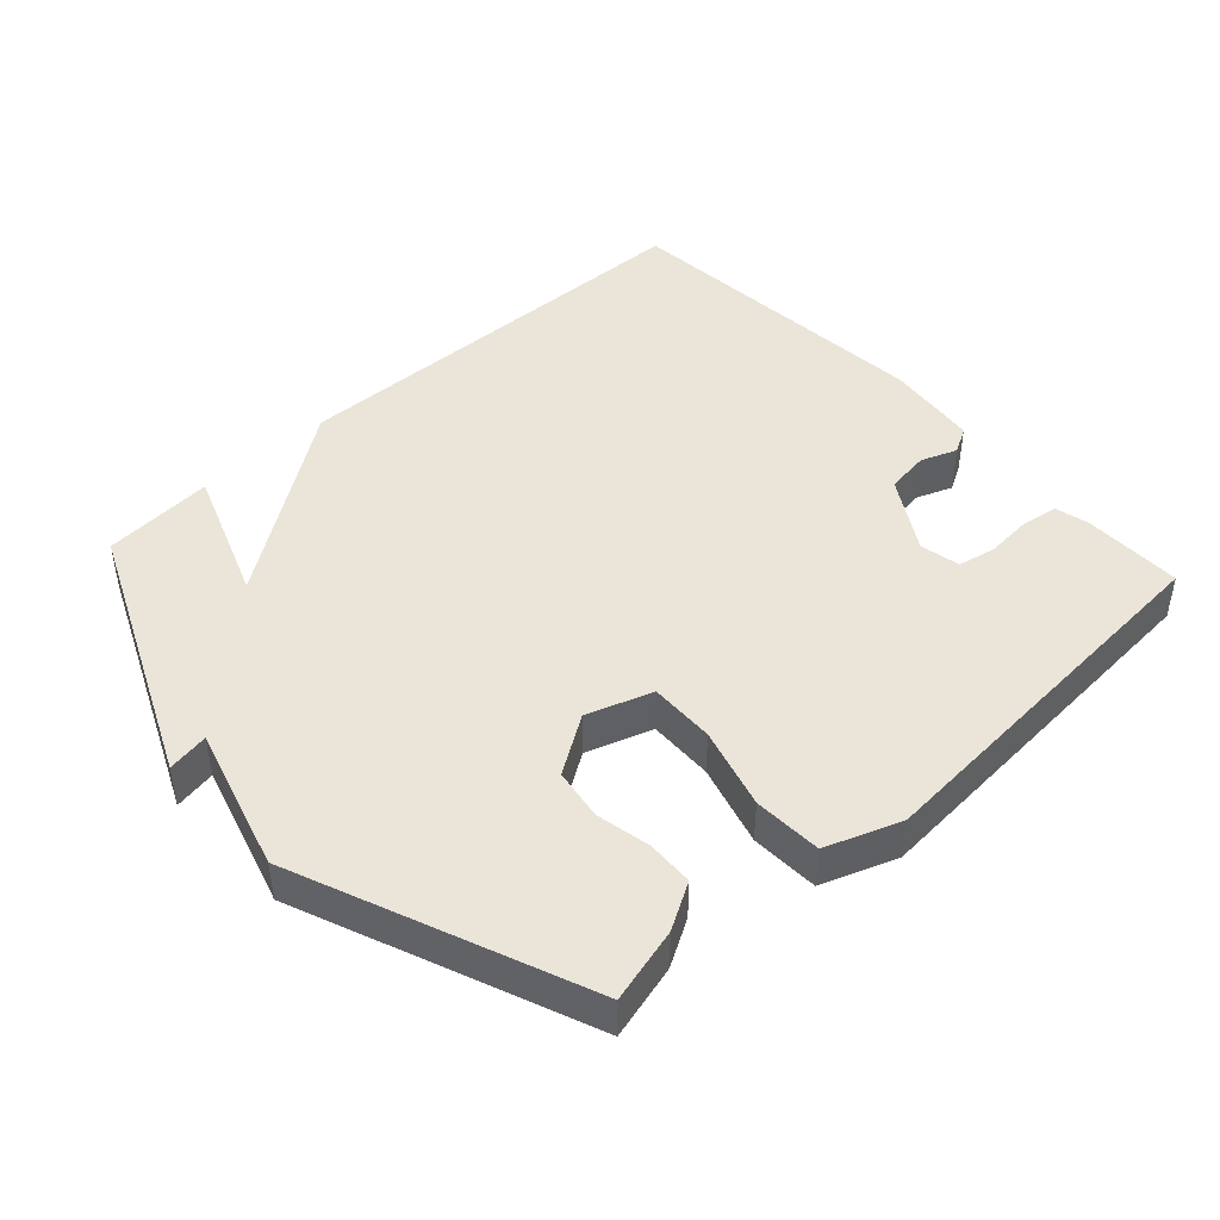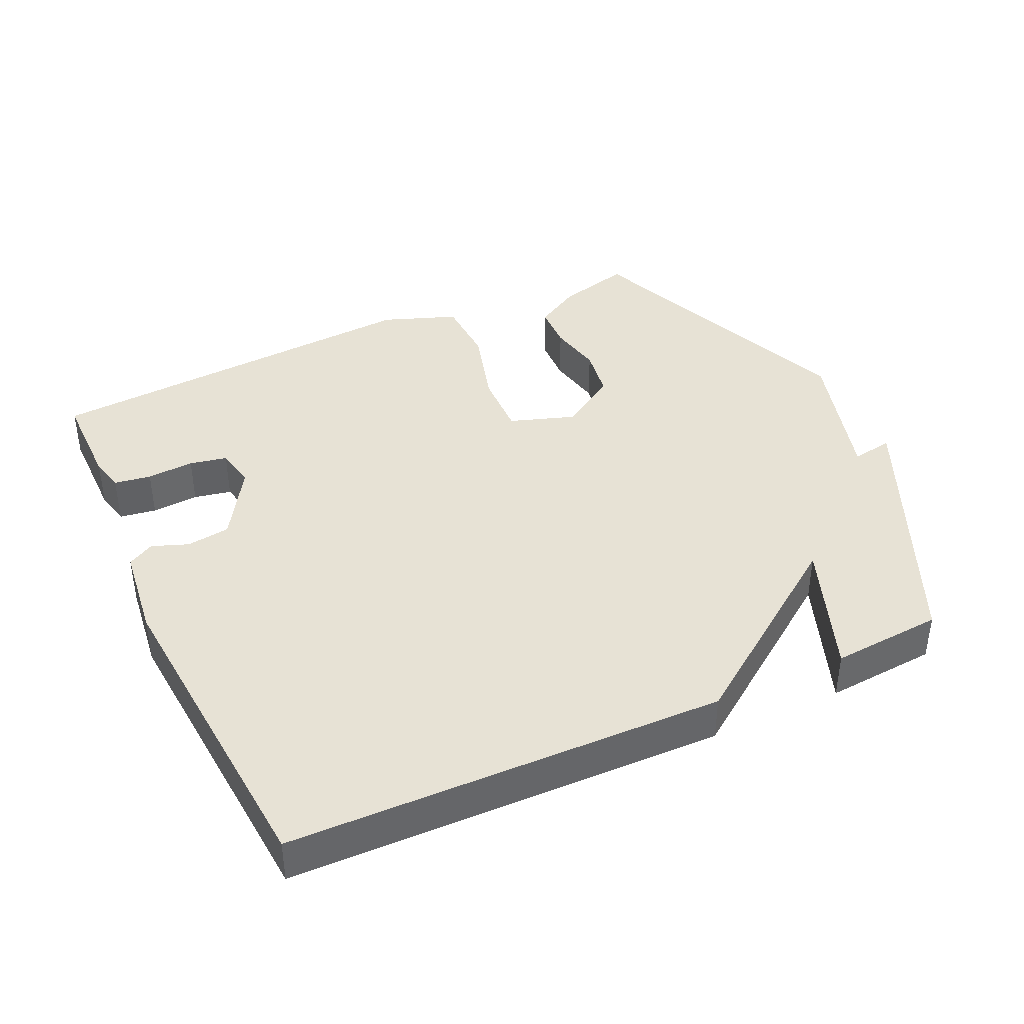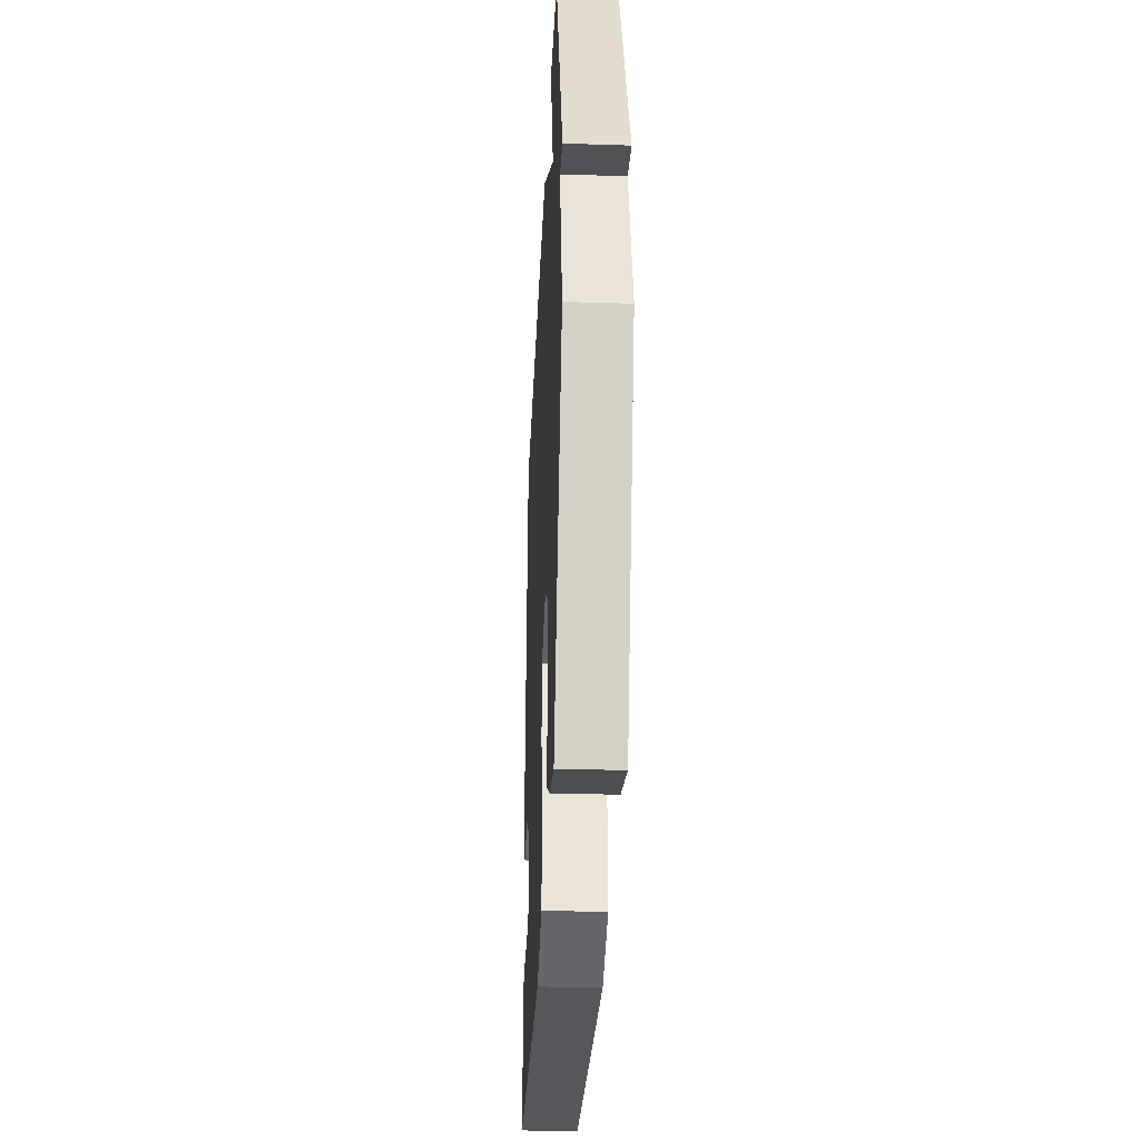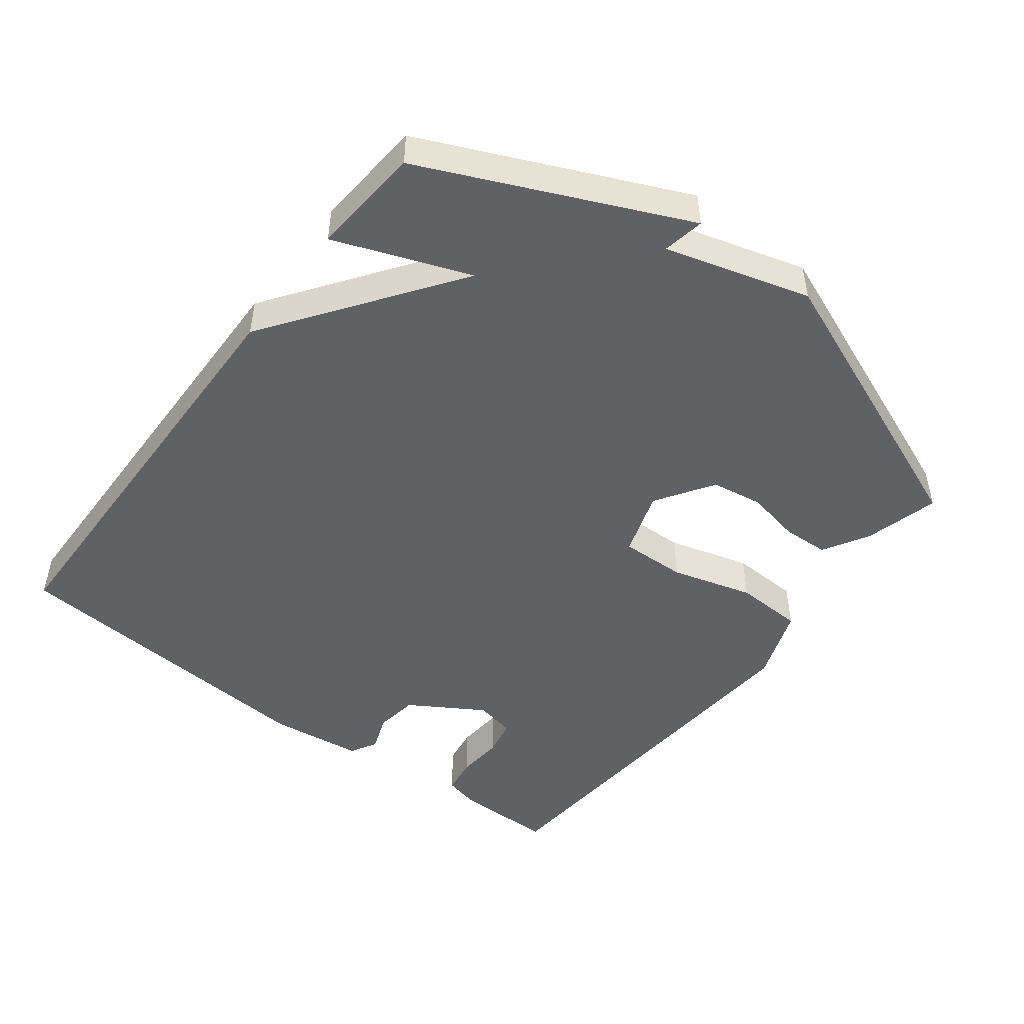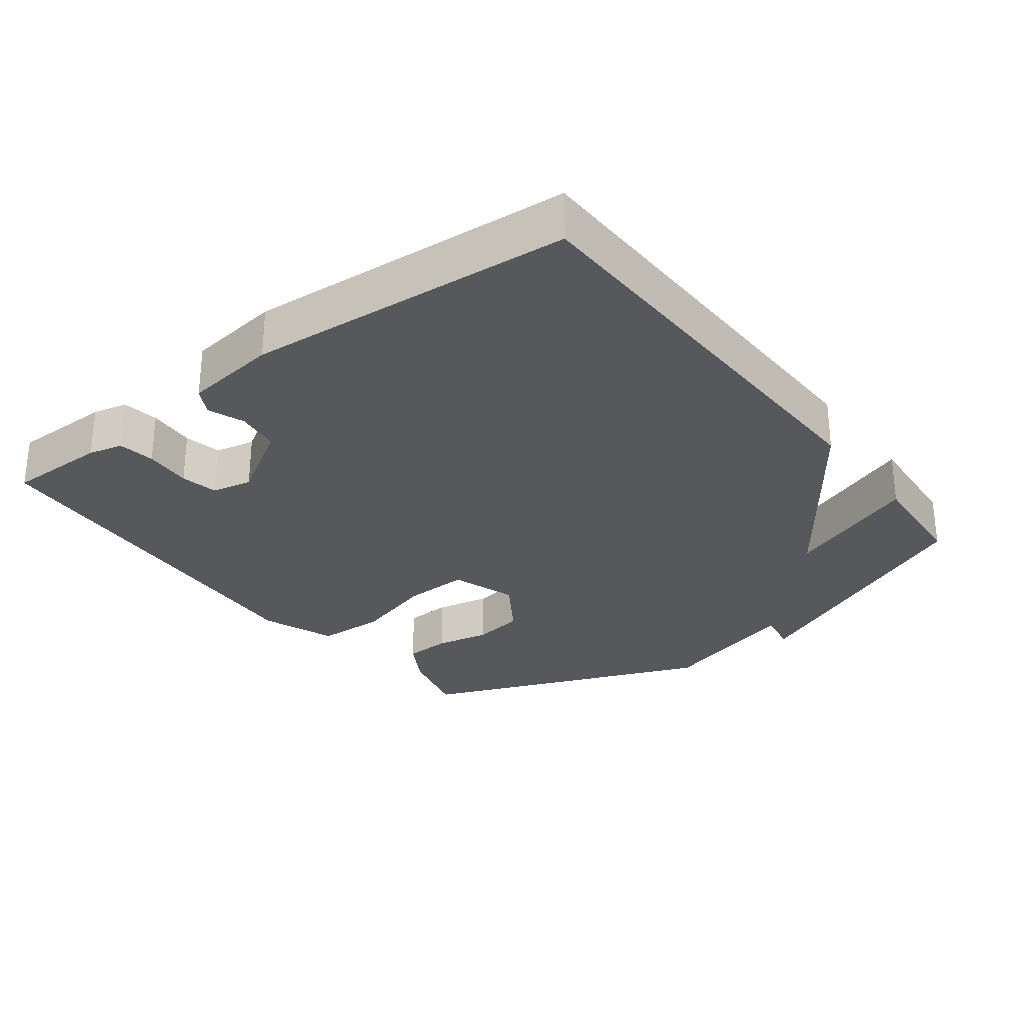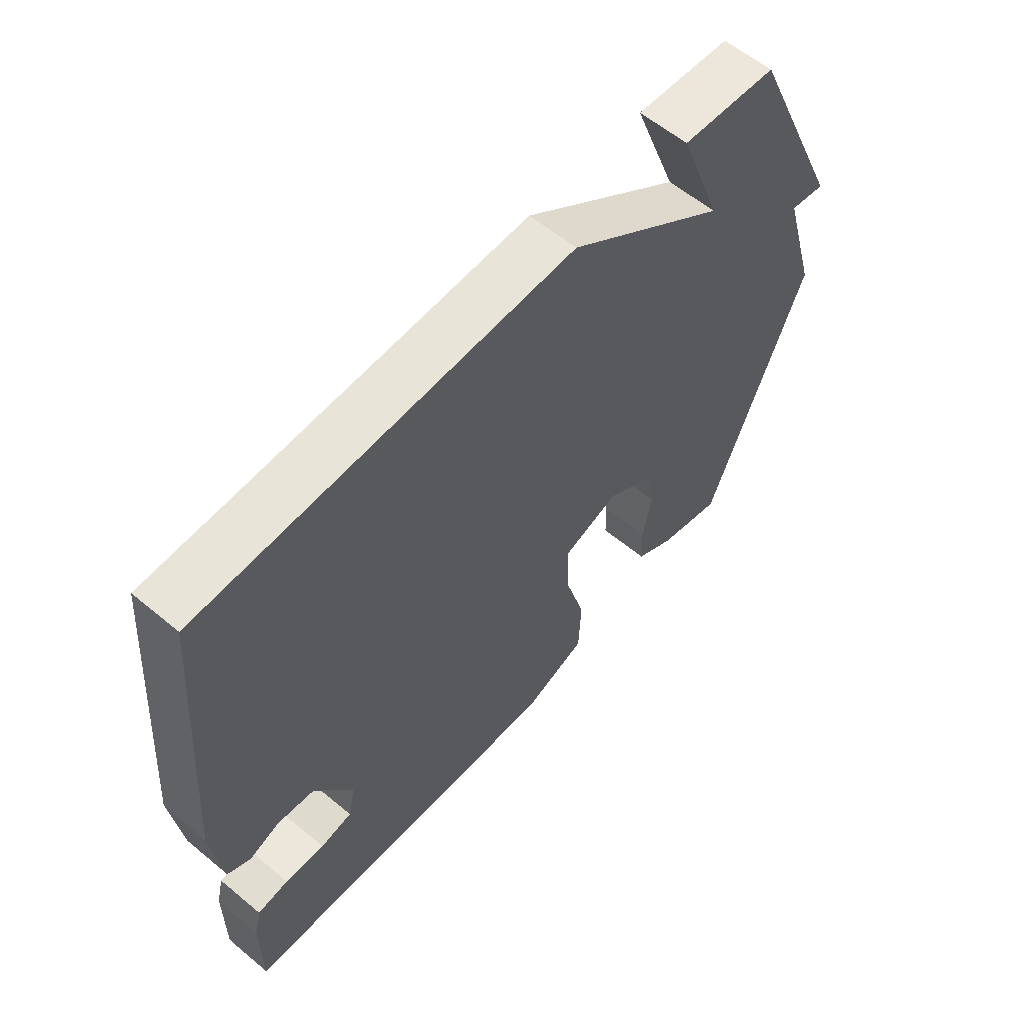
<metadata>
{"format":"obj","ext":"obj","renderer":"f3d","projection":"perspective","resolution":1024,"background":"white","views":[{"elev":44.8,"azim":137.5,"up":"+Y"},{"elev":40.2,"azim":-24.9,"up":"+Y"},{"elev":-31.5,"azim":87.4,"up":"+Z"},{"elev":-48.3,"azim":52.6,"up":"+Y"},{"elev":-28.7,"azim":-52.6,"up":"+Y"},{"elev":59.0,"azim":-49.4,"up":"+Z"}]}
</metadata>
<code>
v -0.5 0.07 -0.5
v -0.5 0.07 -0.354
v -0.488 0.07 -0.304
v -0.434 0.07 -0.296
v -0.365 0.07 -0.301
v -0.31 0.07 -0.29
v -0.298 0.07 -0.231
v -0.364 0.07 -0.123
v -0.428 0.07 -0.114
v -0.481 0.07 -0.134
v -0.52 0.07 -0.112
v -0.537 0.07 0.025
v -0.5 0.07 0.5
v 0.137 0.07 0.513
v 0.411 0.07 0.316
v 0.337 0.07 0.513
v 0.5 0.07 0.5
v 0.669 0.07 0.121
v 0.608 0.07 0.132
v 0.669 0.07 -0.079
v 0.5 0.07 -0.5
v 0.391 0.07 -0.471
v 0.324 0.07 -0.432
v 0.321 0.07 -0.364
v 0.337 0.07 -0.284
v 0.325 0.07 -0.209
v 0.241 0.07 -0.154
v 0.145 0.07 -0.186
v 0.148 0.07 -0.282
v 0.182 0.07 -0.401
v 0.178 0.07 -0.501
v 0.069 0.07 -0.541
v -0.5 0 -0.5
v -0.5 0 -0.354
v -0.488 0 -0.304
v -0.434 0 -0.296
v -0.365 0 -0.301
v -0.31 0 -0.29
v -0.298 0 -0.231
v -0.364 0 -0.123
v -0.428 0 -0.114
v -0.481 0 -0.134
v -0.52 0 -0.112
v -0.537 0 0.025
v -0.5 0 0.5
v 0.137 0 0.513
v 0.411 0 0.316
v 0.337 0 0.513
v 0.5 0 0.5
v 0.669 0 0.121
v 0.608 0 0.132
v 0.669 0 -0.079
v 0.5 0 -0.5
v 0.391 0 -0.471
v 0.324 0 -0.432
v 0.321 0 -0.364
v 0.337 0 -0.284
v 0.325 0 -0.209
v 0.241 0 -0.154
v 0.145 0 -0.186
v 0.148 0 -0.282
v 0.182 0 -0.401
v 0.178 0 -0.501
v 0.069 0 -0.541
f 32 1 2
f 31 32 2
f 30 31 2
f 29 30 2
f 28 29 2
f 27 28 2
f 23 24 25
f 22 23 25
f 21 22 25
f 20 21 25
f 19 20 25
f 19 25 26
f 17 18 19
f 16 17 19
f 15 16 19
f 15 19 26 27
f 13 14 15
f 12 13 15
f 11 12 15
f 10 11 15
f 9 10 15
f 8 9 15 27
f 2 3 4 5
f 2 5 6
f 27 2 6
f 7 8 27
f 6 7 27
f 34 33 64
f 34 64 63
f 34 63 62
f 34 62 61
f 34 61 60
f 34 60 59
f 57 56 55
f 57 55 54
f 57 54 53
f 57 53 52
f 57 52 51
f 58 57 51
f 51 50 49
f 51 49 48
f 51 48 47
f 59 58 51 47
f 47 46 45
f 47 45 44
f 47 44 43
f 47 43 42
f 47 42 41
f 59 47 41 40
f 37 36 35 34
f 38 37 34
f 38 34 59
f 59 40 39
f 59 39 38
f 1 33 34 2
f 2 34 35 3
f 3 35 36 4
f 4 36 37 5
f 5 37 38 6
f 6 38 39 7
f 7 39 40 8
f 8 40 41 9
f 9 41 42 10
f 10 42 43 11
f 11 43 44 12
f 12 44 45 13
f 13 45 46 14
f 14 46 47 15
f 15 47 48 16
f 16 48 49 17
f 17 49 50 18
f 18 50 51 19
f 19 51 52 20
f 20 52 53 21
f 21 53 54 22
f 22 54 55 23
f 23 55 56 24
f 24 56 57 25
f 25 57 58 26
f 26 58 59 27
f 27 59 60 28
f 28 60 61 29
f 29 61 62 30
f 30 62 63 31
f 31 63 64 32
f 32 64 33 1

</code>
